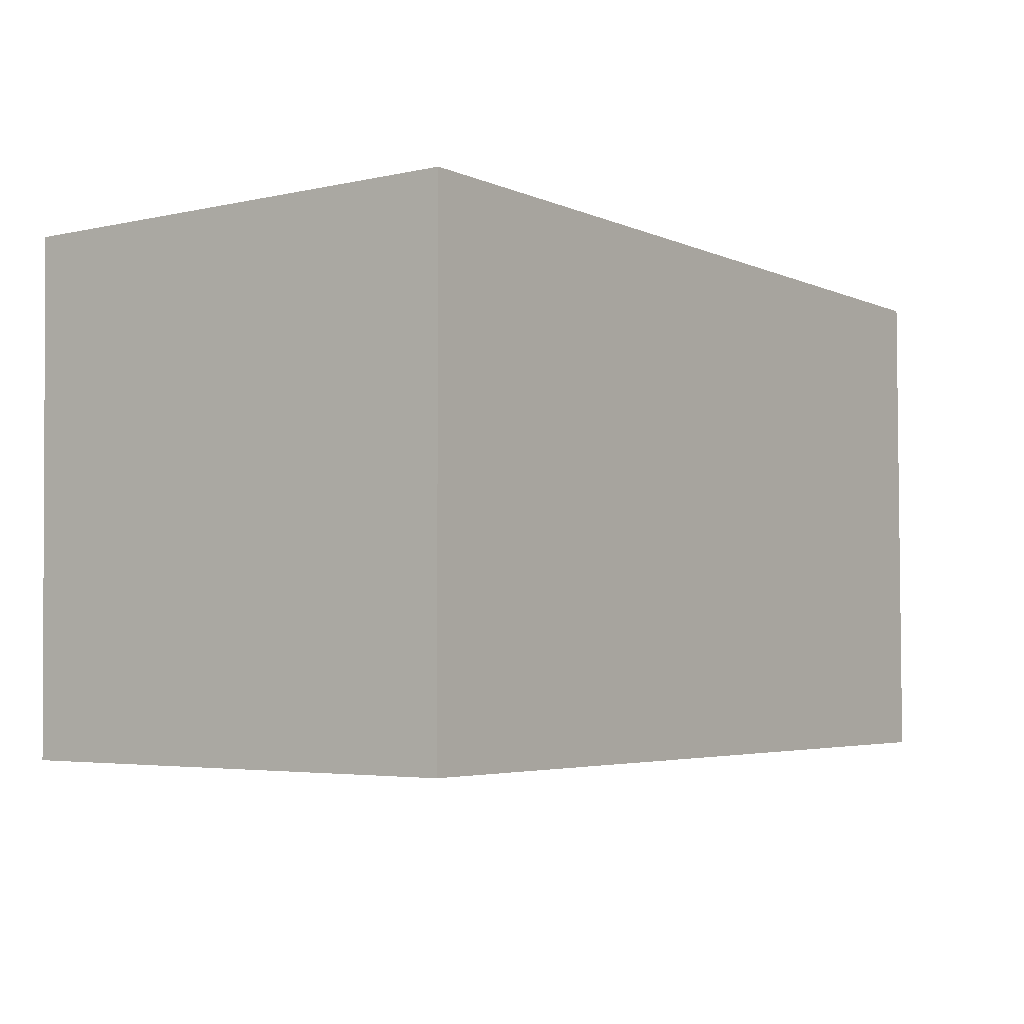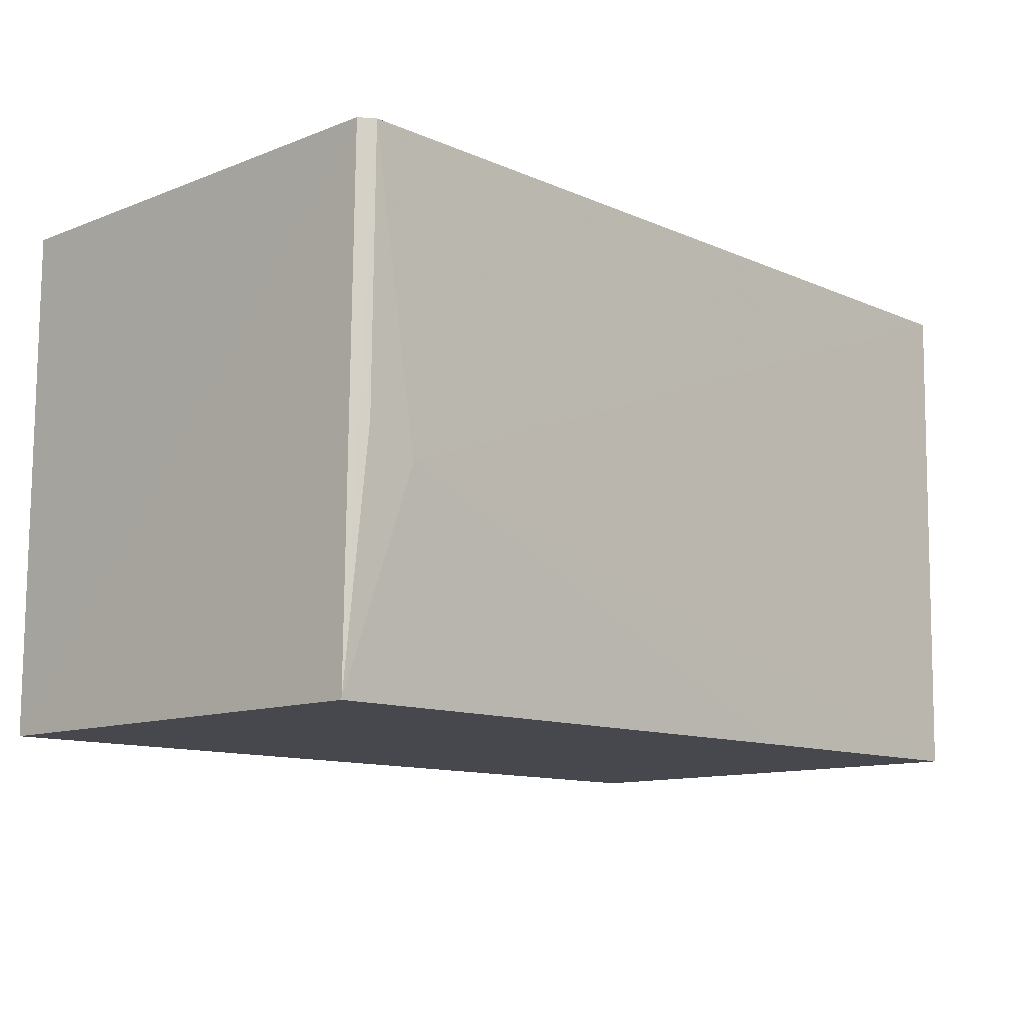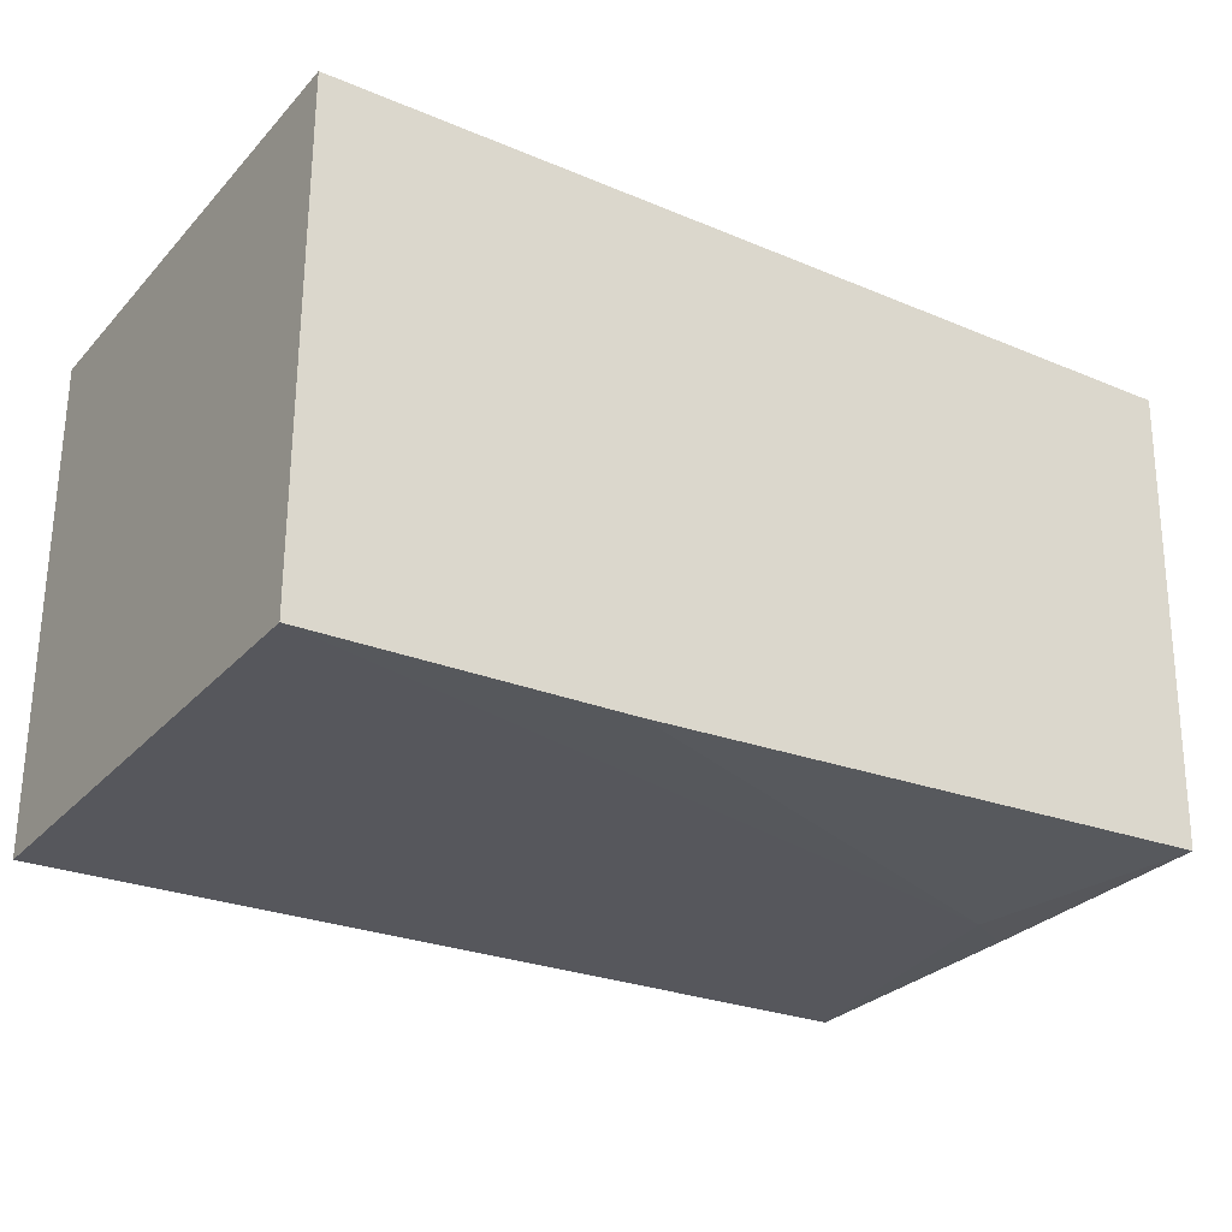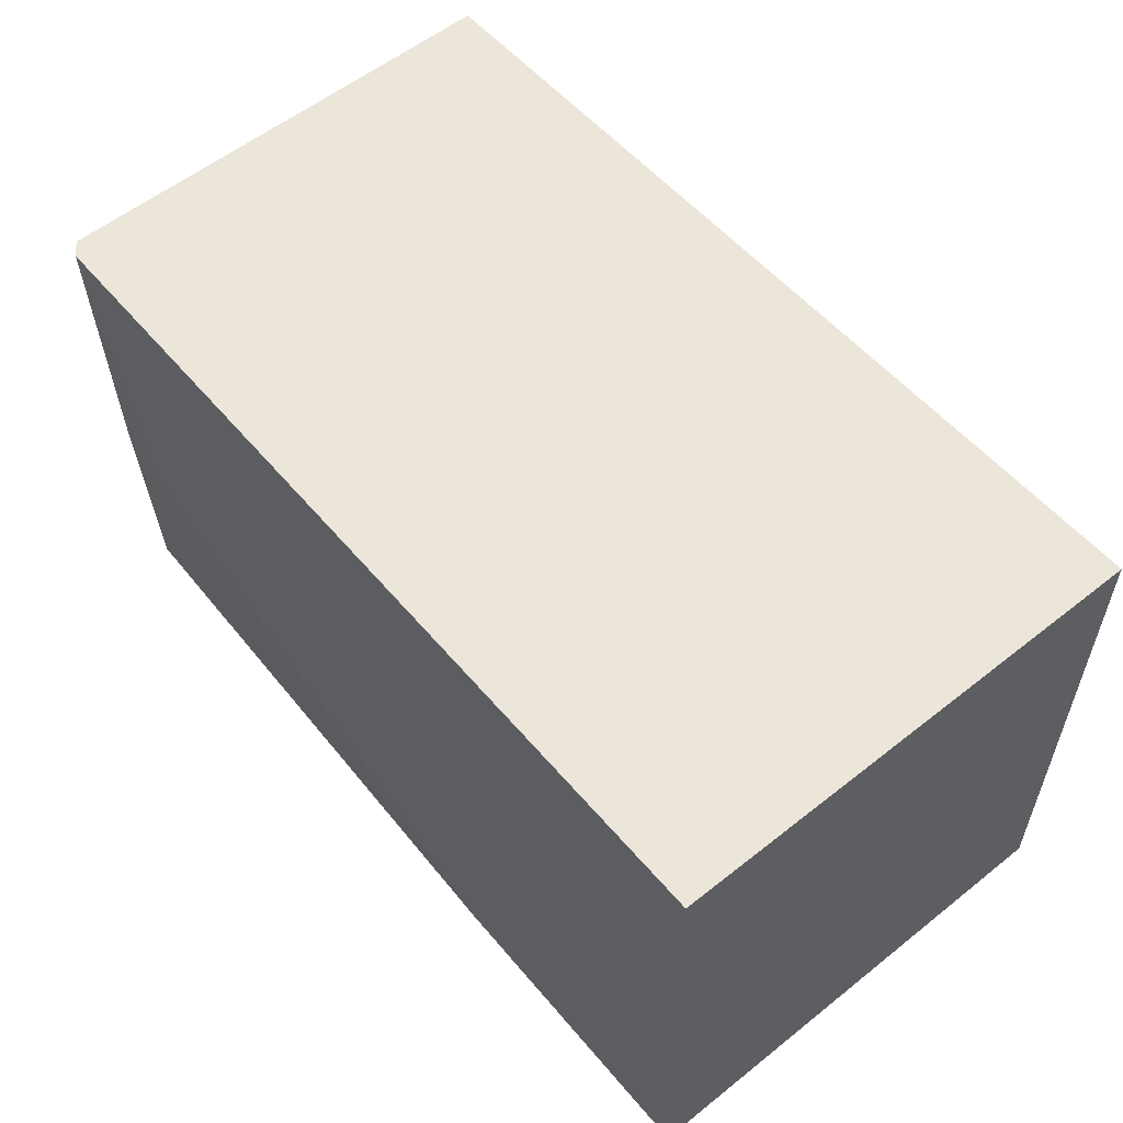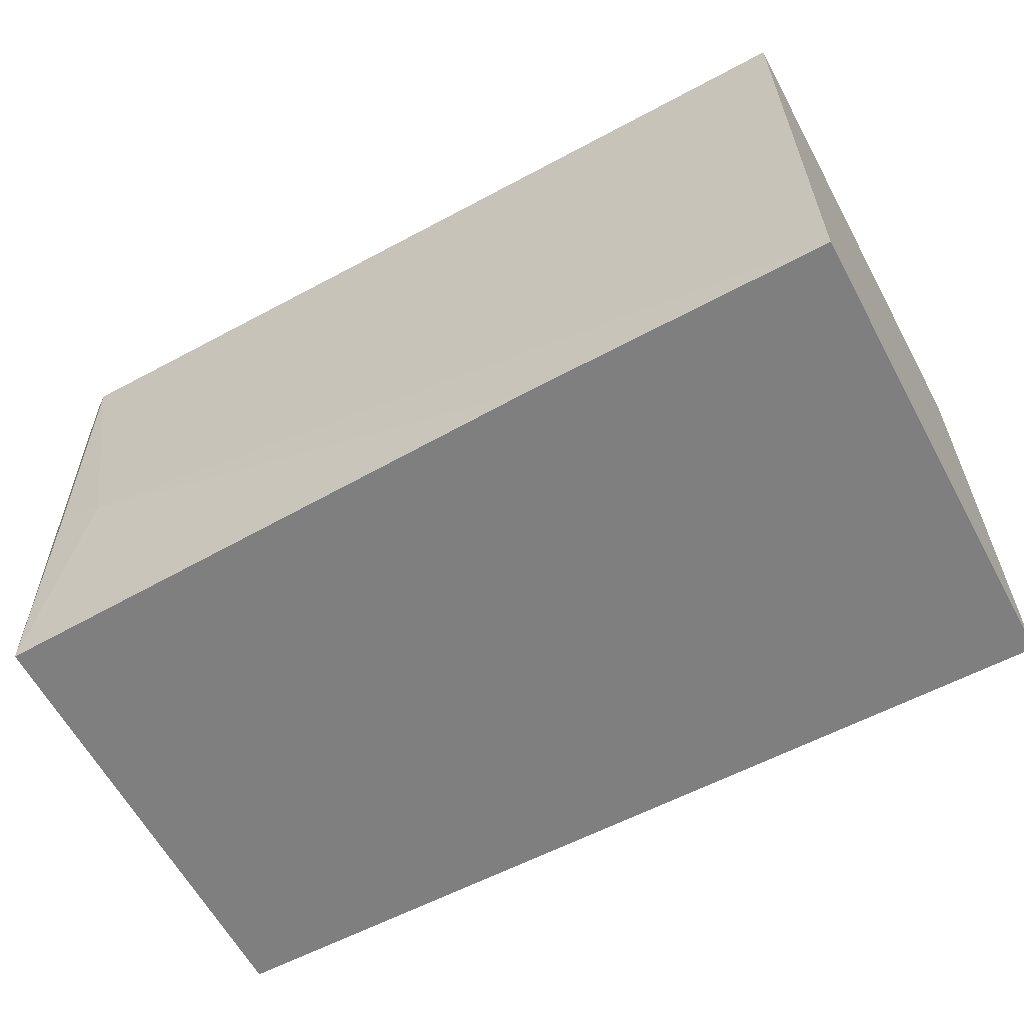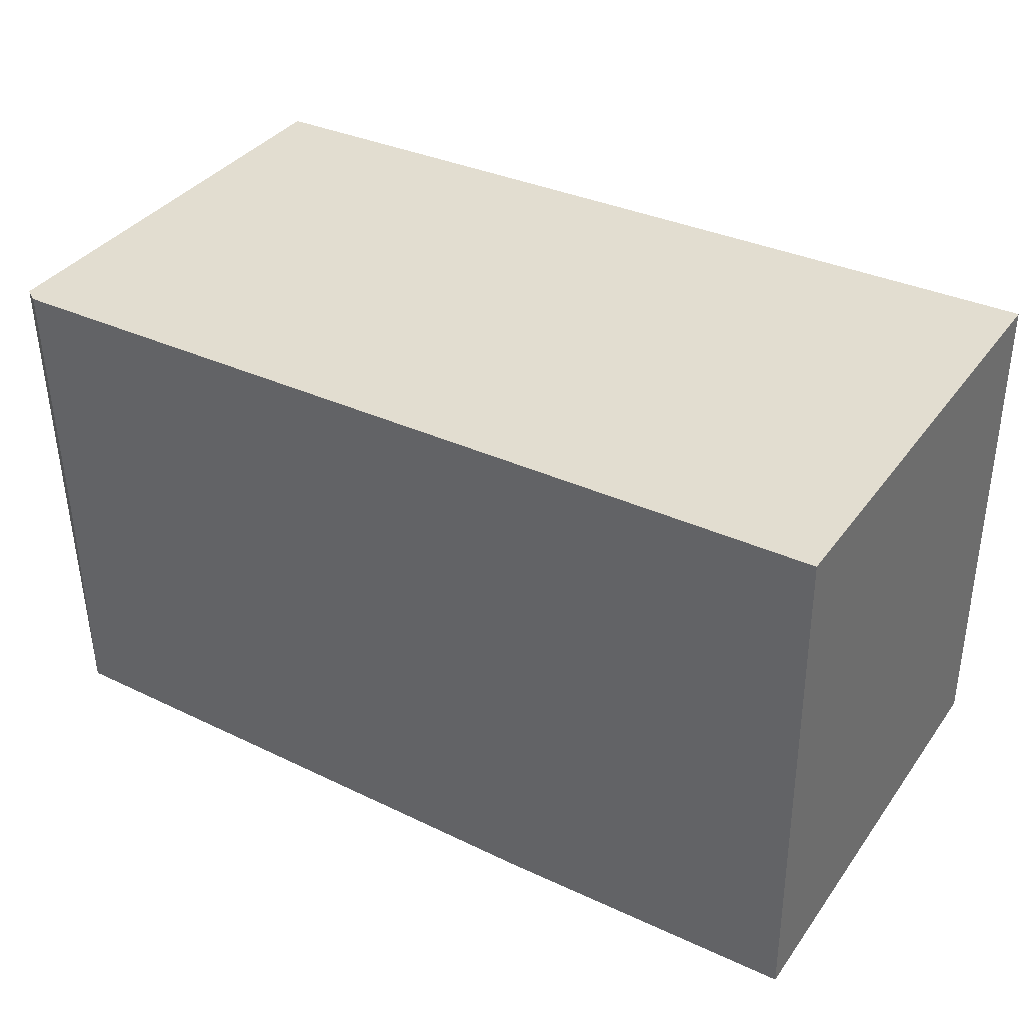
<metadata>
{"format":"obj","ext":"obj","renderer":"f3d","projection":"perspective","resolution":1024,"background":"white","views":[{"elev":-4.1,"azim":126.0,"up":"+Z"},{"elev":-11.7,"azim":-46.2,"up":"+Z"},{"elev":-27.0,"azim":147.0,"up":"+Y"},{"elev":55.5,"azim":50.2,"up":"+Z"},{"elev":-59.8,"azim":28.5,"up":"+Z"},{"elev":35.4,"azim":31.0,"up":"+Z"}]}
</metadata>
<code>
v 0.0008524 0.0008992 0.09043
v 0.0008263 -0.02832 0.09045
v 0.0008524 0.0008992 0.05999
v -0.05188 0.000894 0.06
v -0.05191 0.0008895 0.09044
v 0.0008417 -0.02781 0.06003
v -0.05059 -0.02796 0.09046
v -0.01698 -0.02767 0.06002
v -0.05145 -0.02734 0.09046
v -0.04748 -0.0277 0.07257
v -0.05127 -0.02671 0.06003
v -0.05046 -0.02763 0.07436
f 1 3 4
f 5 1 4
f 6 1 2
f 6 3 1
f 7 2 1
f 7 1 5
f 8 4 3
f 8 3 6
f 9 7 5
f 9 5 4
f 10 6 2
f 10 2 7
f 10 8 6
f 11 7 9
f 11 9 4
f 11 4 8
f 11 8 10
f 12 11 10
f 12 10 7
f 12 7 11

</code>
